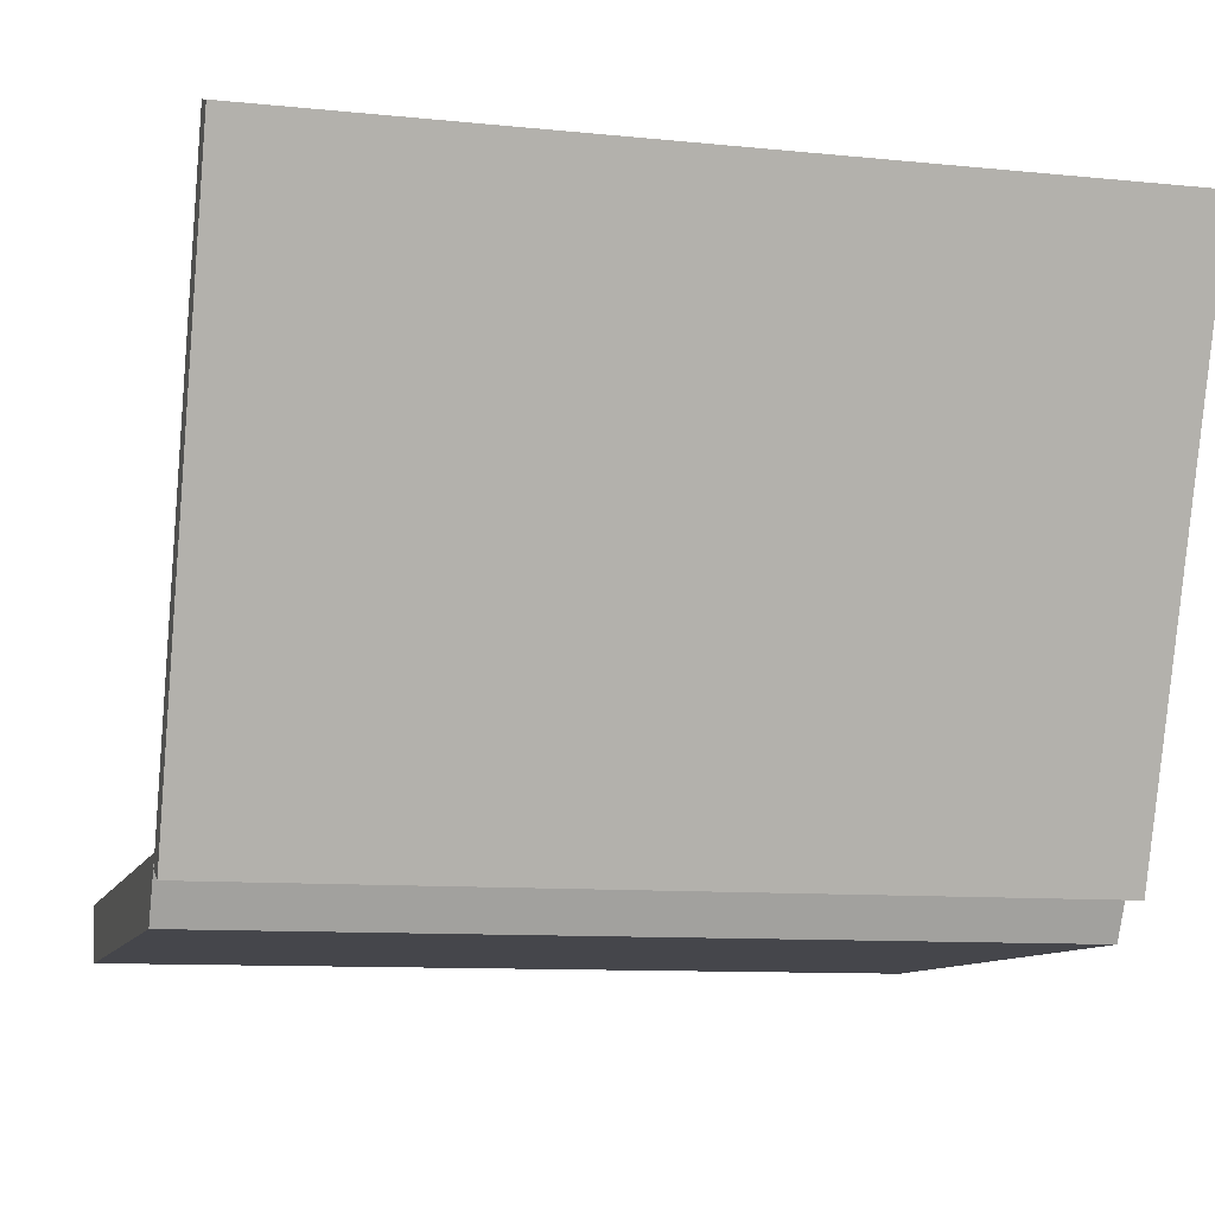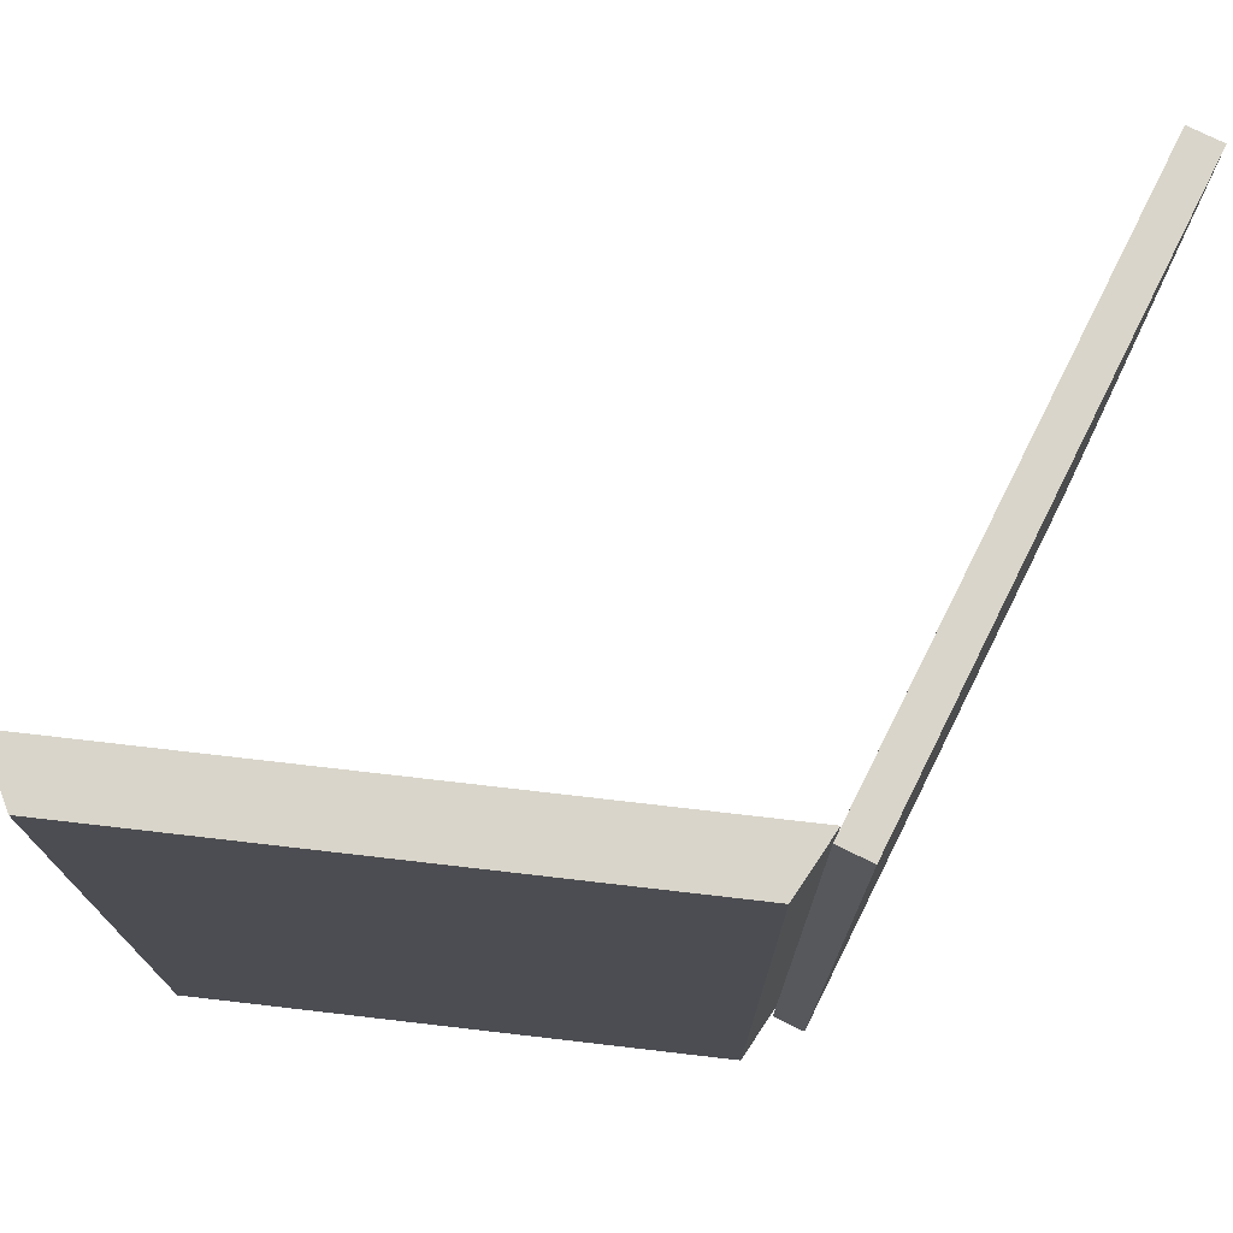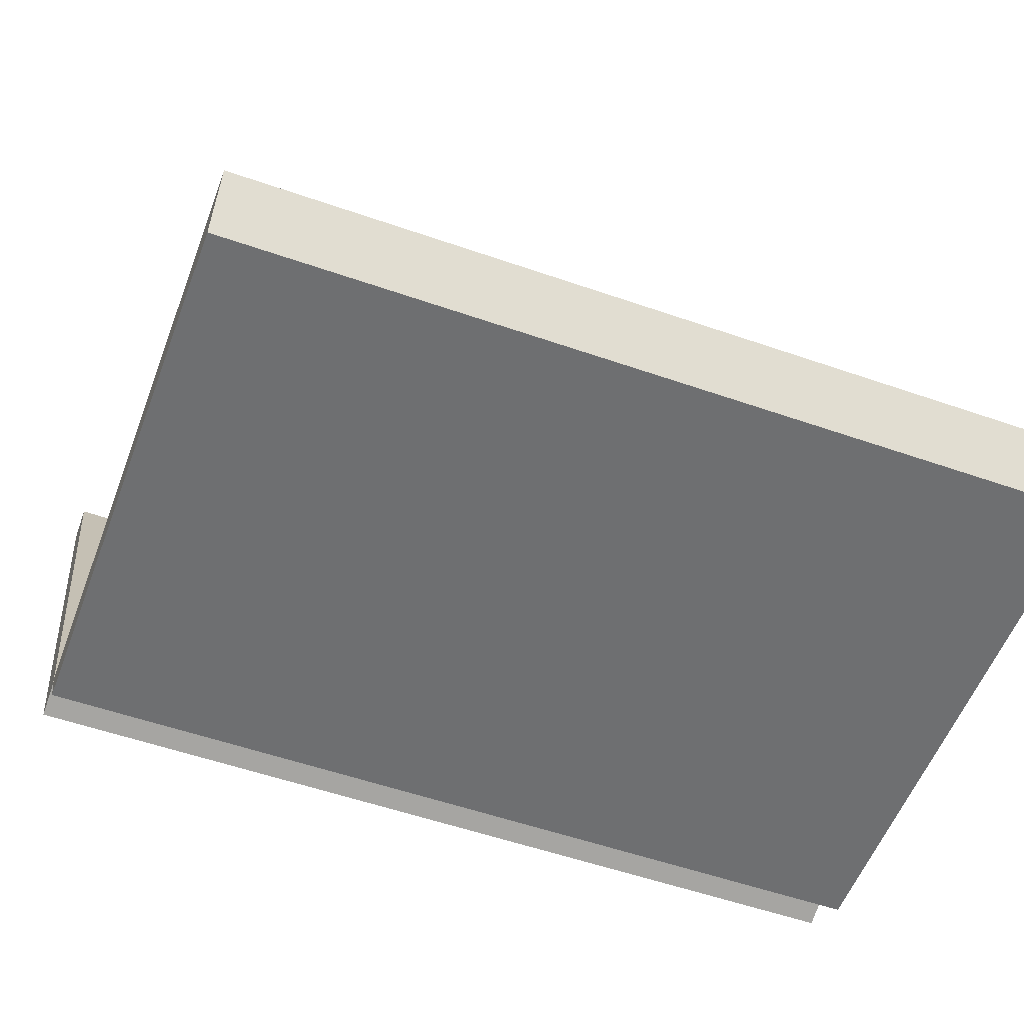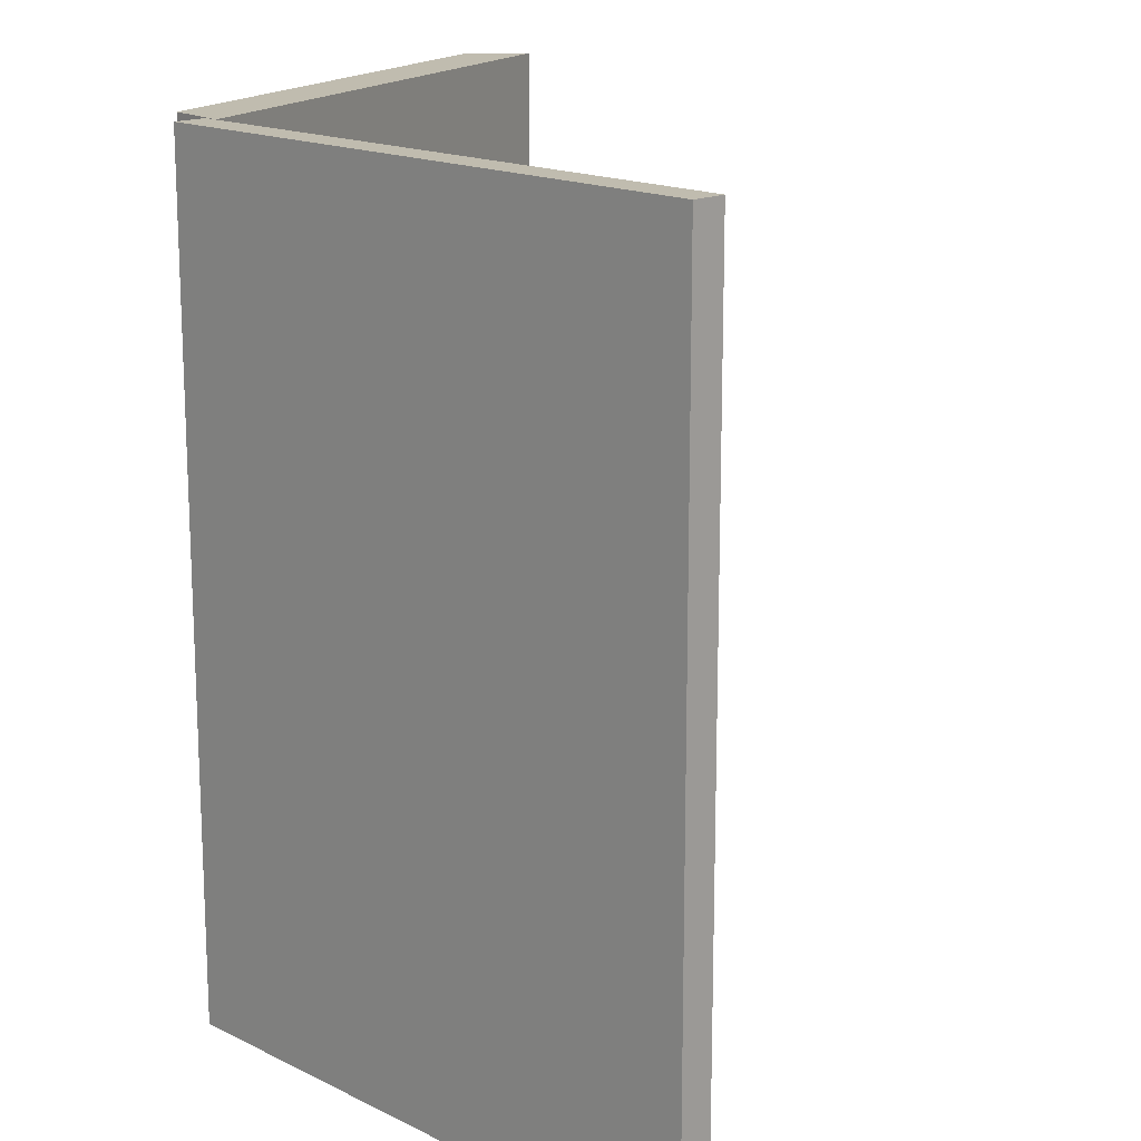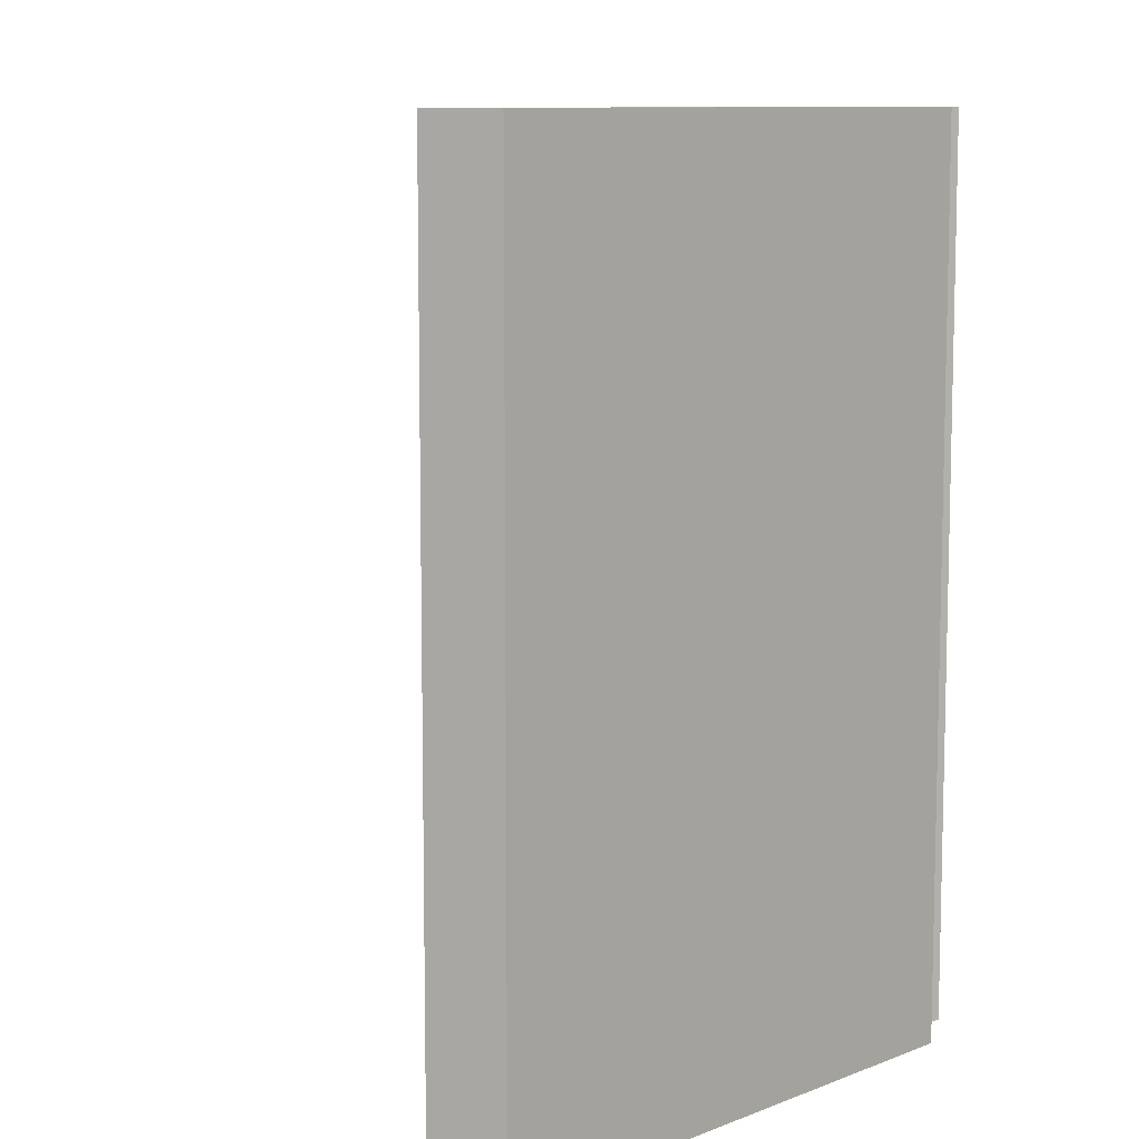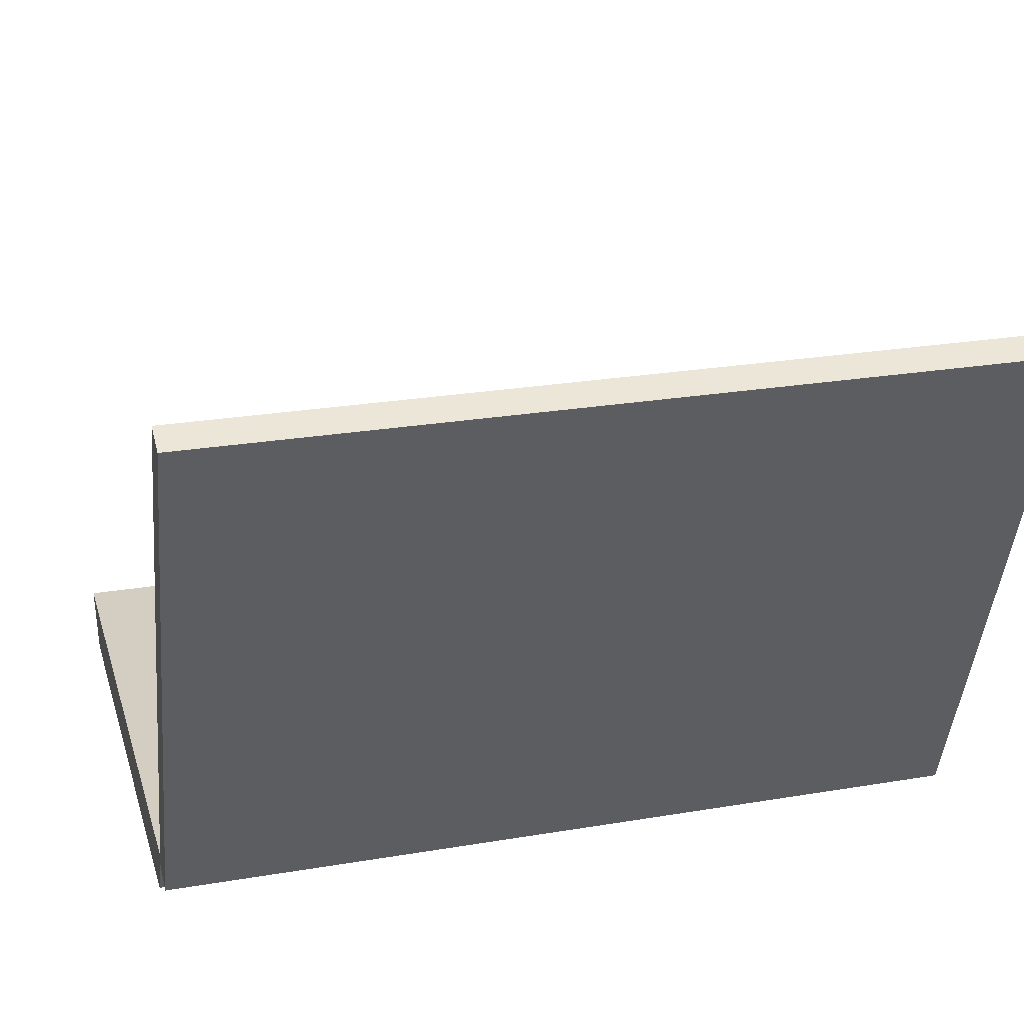
<metadata>
{"format":"obj","ext":"obj","renderer":"f3d","projection":"perspective","resolution":1024,"background":"white","views":[{"elev":-10.1,"azim":75.4,"up":"+Y"},{"elev":74.4,"azim":6.6,"up":"+Z"},{"elev":-54.5,"azim":-110.3,"up":"+Y"},{"elev":16.3,"azim":115.5,"up":"+Z"},{"elev":9.4,"azim":-46.2,"up":"+Z"},{"elev":25.1,"azim":74.7,"up":"+Y"}]}
</metadata>
<code>
o Laptop
v -0.2268 0 0.35
v -0.211 0.049 0.309
v -0.2268 0 -0.35
v -0.211 0.049 -0.309
v 0.2268 0 0.35
v 0.211 0.049 0.309
v 0.2268 0 -0.35
v 0.211 0.049 -0.309
v 0.4108 0.4841 0.3243
v 0.4472 0.5022 0.35
v 0.4108 0.4841 -0.3243
v 0.4472 0.5022 -0.35
v 0.2586 0.06592 0.3243
v 0.2749 0.02861 0.35
v 0.2586 0.06592 -0.3243
v 0.2749 0.02861 -0.35
v 0.4209 0.5118 -0.35
v 0.4209 0.5118 0.35
v 0.2486 0.03819 -0.35
v 0.2486 0.03819 0.35
v -0.252 0.049 0.35
v -0.252 0.049 -0.35
v 0.252 0.049 -0.35
v 0.252 0.049 0.35
f 1 21 22 3
f 3 22 23 7
f 7 23 24 5
f 5 24 21 1
f 3 7 5 1
f 18 10 12 17
f 17 12 16 19
f 19 16 14 20
f 20 14 10 18
f 16 12 10 14
f 11 9 18 17
f 15 11 17 19
f 13 15 19 20
f 9 13 20 18
f 2 4 22 21
f 4 8 23 22
f 8 6 24 23
f 6 2 21 24
f 11 15 13 9
f 8 4 2 6

</code>
